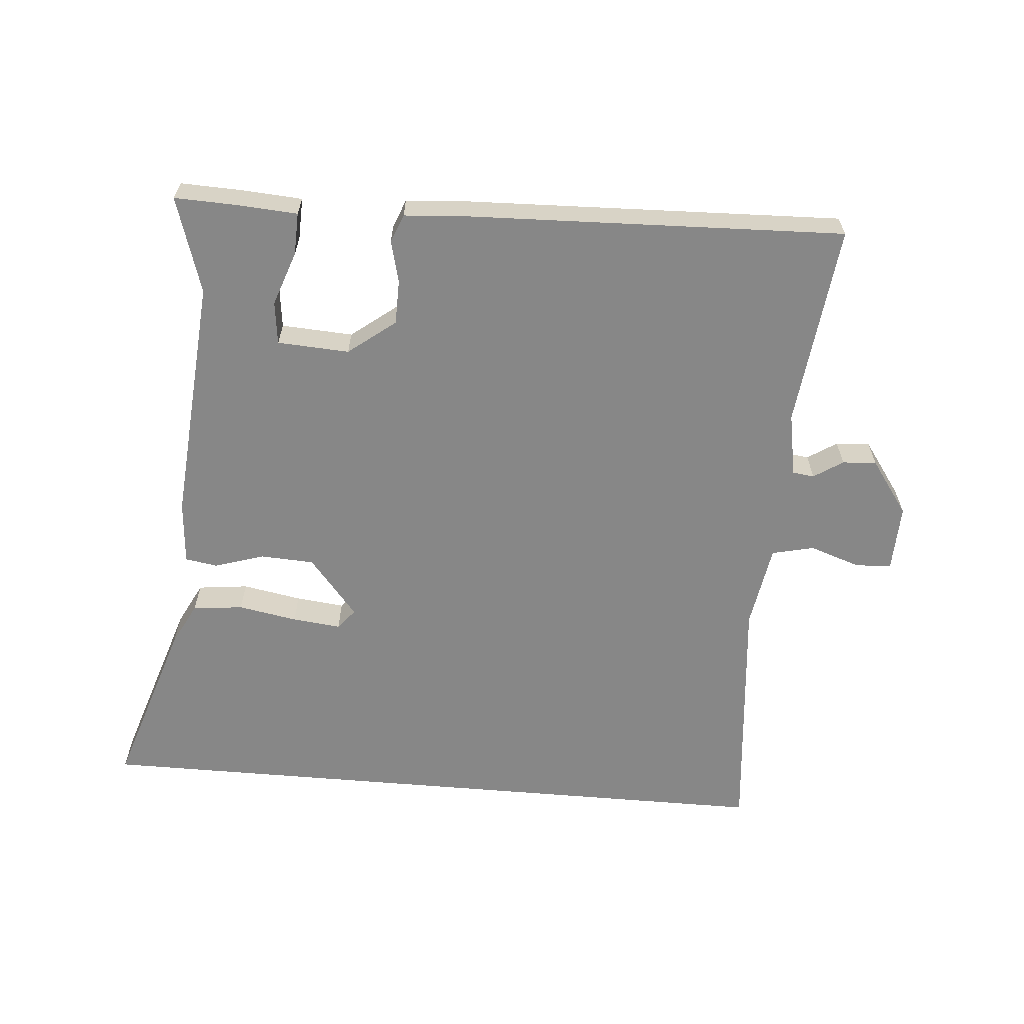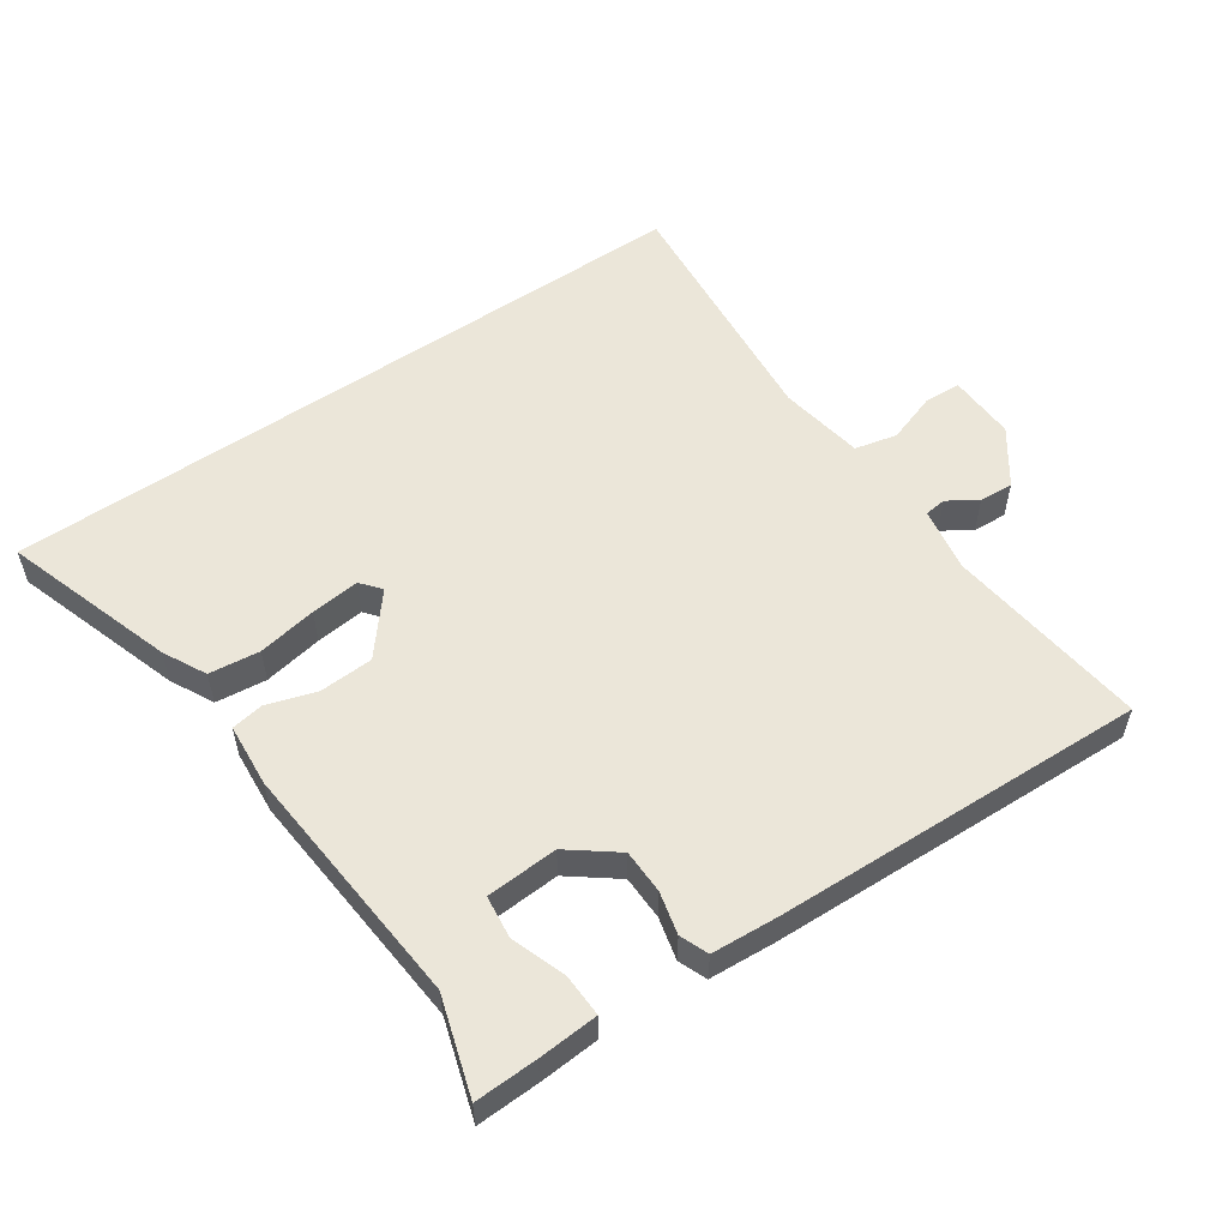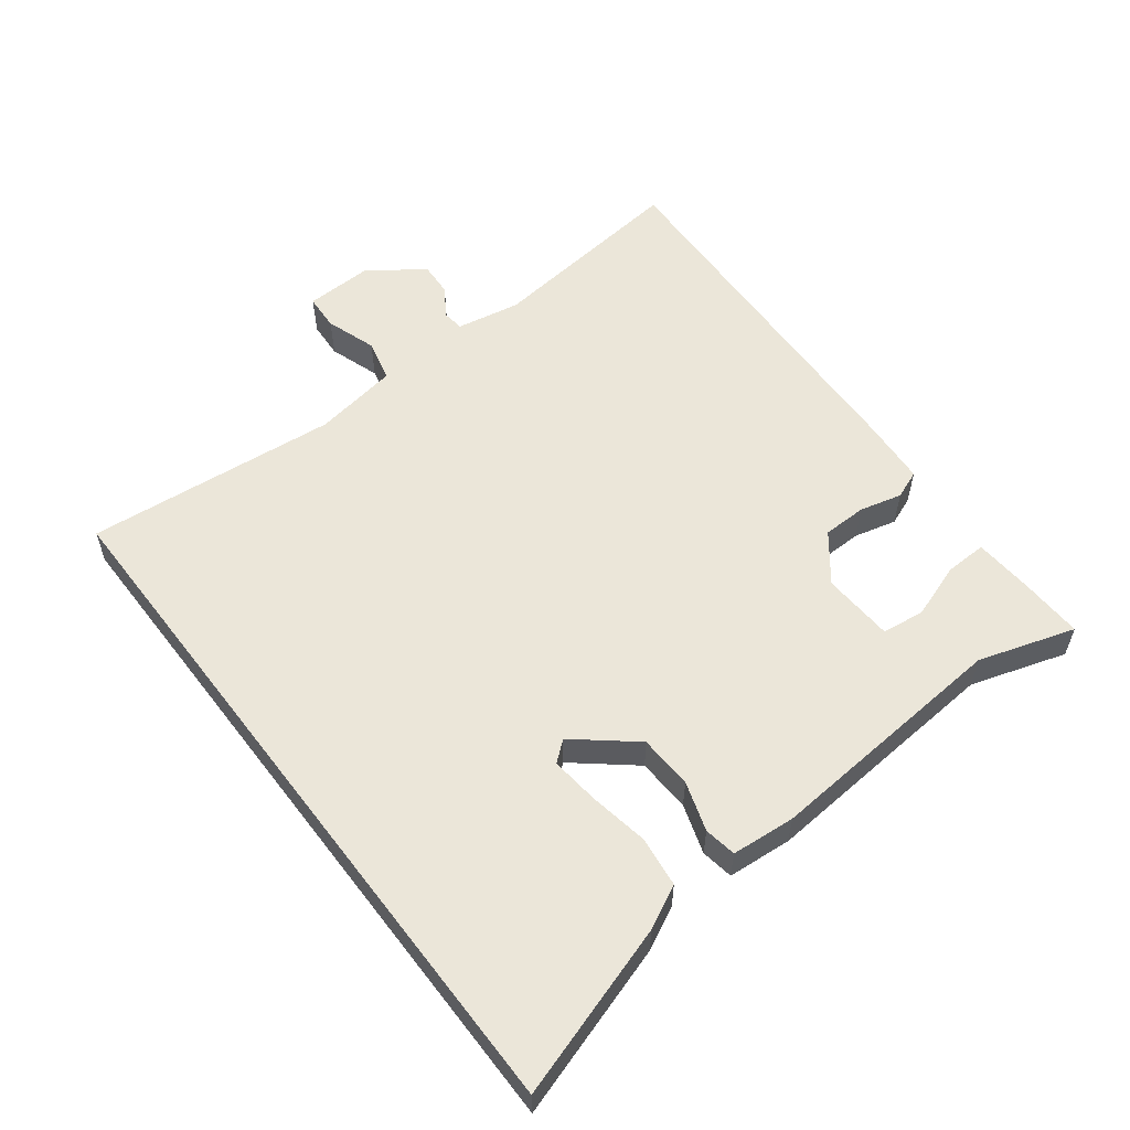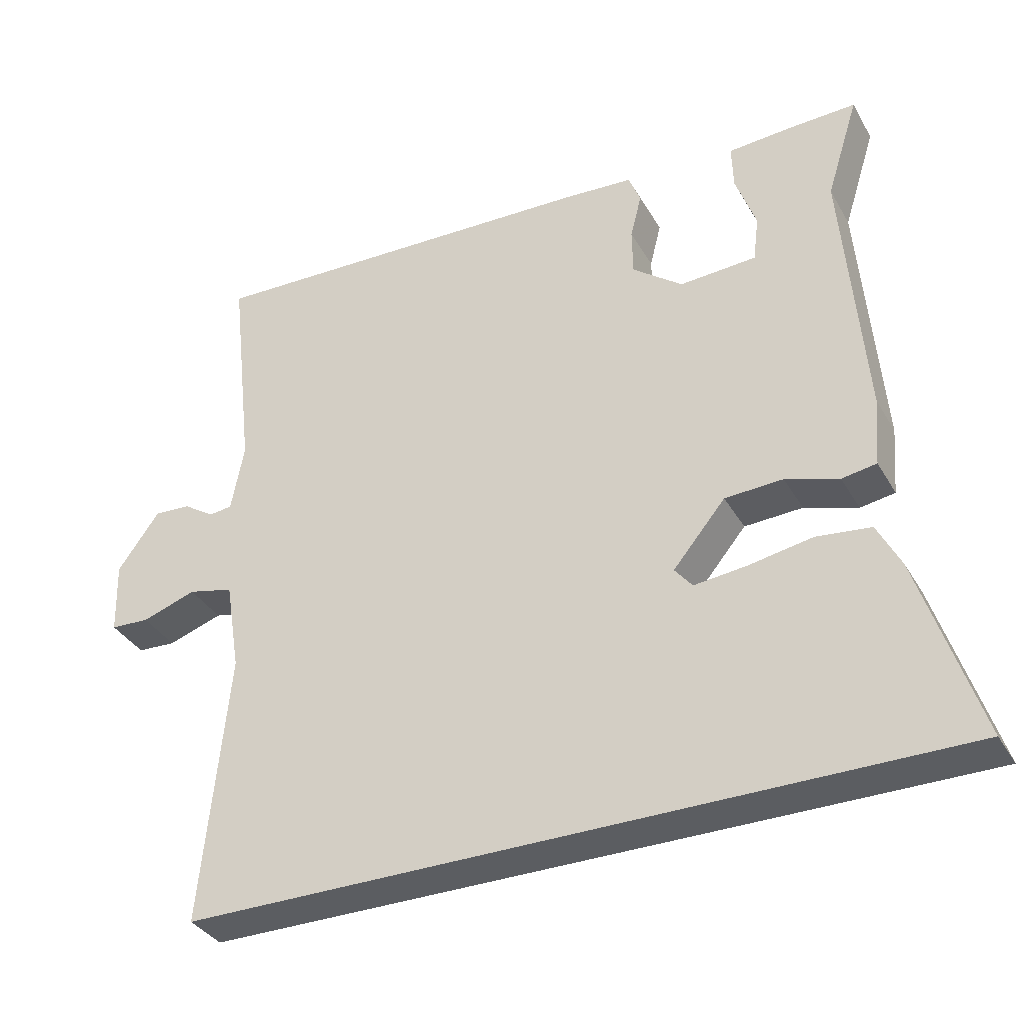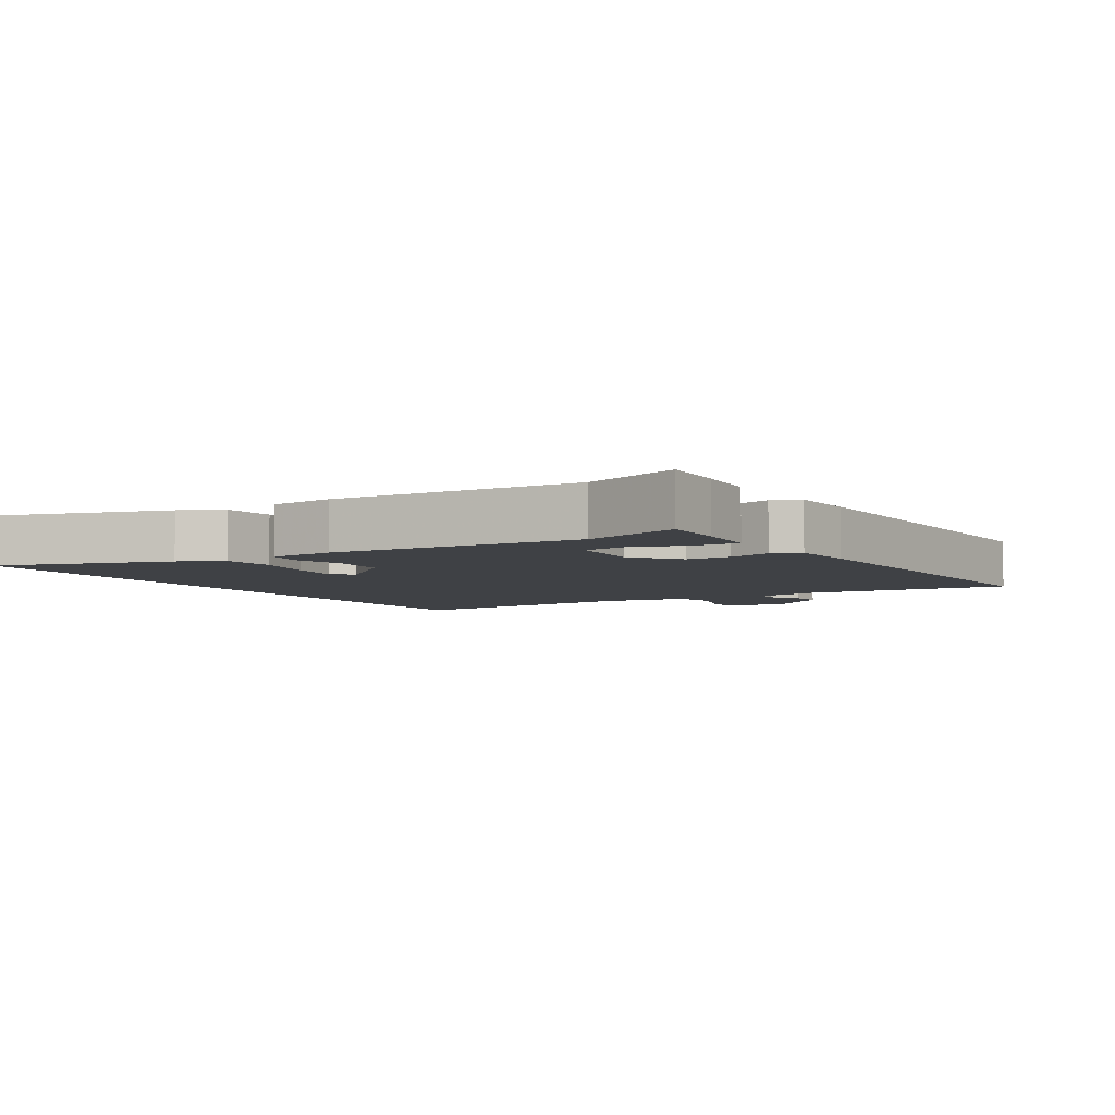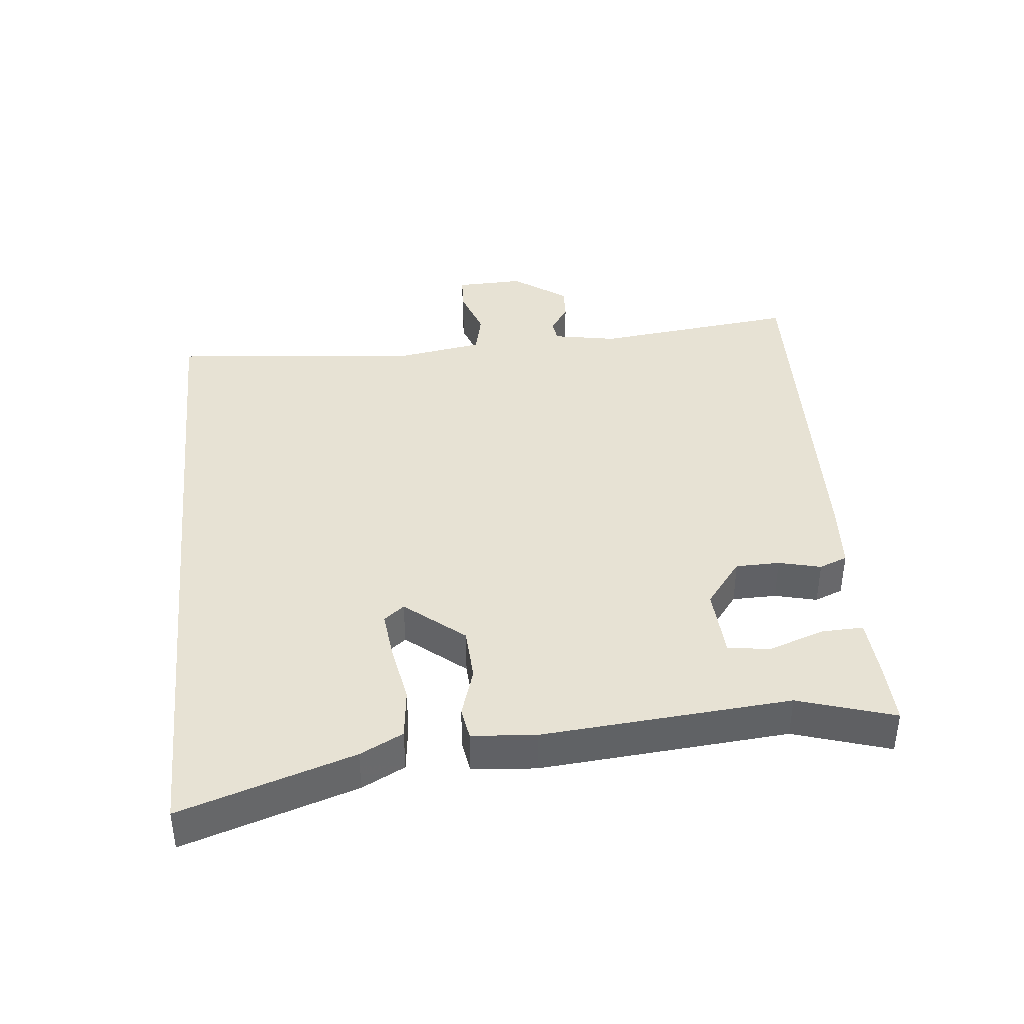
<metadata>
{"format":"obj","ext":"obj","renderer":"f3d","projection":"perspective","resolution":1024,"background":"white","views":[{"elev":-62.4,"azim":-4.9,"up":"+Y"},{"elev":55.1,"azim":-34.7,"up":"+Y"},{"elev":56.7,"azim":-127.3,"up":"+Y"},{"elev":-35.5,"azim":-153.6,"up":"+Z"},{"elev":-5.3,"azim":-58.2,"up":"+Y"},{"elev":40.0,"azim":-95.9,"up":"+Y"}]}
</metadata>
<code>
v -0.466 0.07 0.392
v -0.512 0.07 0.538
v -0.417 0.07 0.535
v -0.326 0.07 0.529
v -0.328 0.07 0.465
v -0.357 0.07 0.382
v -0.349 0.07 0.317
v -0.24 0.07 0.311
v -0.169 0.07 0.366
v -0.168 0.07 0.433
v -0.184 0.07 0.497
v -0.167 0.07 0.54
v -0.067 0.07 0.547
v 0.5 0.07 0.568
v 0.465 0.07 0.259
v 0.483 0.07 0.162
v 0.516 0.07 0.158
v 0.56 0.07 0.187
v 0.612 0.07 0.19
v 0.671 0.07 0.108
v 0.668 0.07 0.005
v 0.613 0.07 0.002
v 0.536 0.07 0.028
v 0.472 0.07 0.013
v 0.451 0.07 -0.116
v 0.488 0.07 -0.5
v -0.591 0.07 -0.5
v -0.507 0.07 -0.239
v -0.474 0.07 -0.174
v -0.397 0.07 -0.165
v -0.307 0.07 -0.181
v -0.233 0.07 -0.189
v -0.208 0.07 -0.158
v -0.282 0.07 -0.069
v -0.364 0.07 -0.065
v -0.439 0.07 -0.089
v -0.488 0.07 -0.081
v -0.496 0.07 0.016
v -0.466 0 0.392
v -0.512 0 0.538
v -0.417 0 0.535
v -0.326 0 0.529
v -0.328 0 0.465
v -0.357 0 0.382
v -0.349 0 0.317
v -0.24 0 0.311
v -0.169 0 0.366
v -0.168 0 0.433
v -0.184 0 0.497
v -0.167 0 0.54
v -0.067 0 0.547
v 0.5 0 0.568
v 0.465 0 0.259
v 0.483 0 0.162
v 0.516 0 0.158
v 0.56 0 0.187
v 0.612 0 0.19
v 0.671 0 0.108
v 0.668 0 0.005
v 0.613 0 0.002
v 0.536 0 0.028
v 0.472 0 0.013
v 0.451 0 -0.116
v 0.488 0 -0.5
v -0.591 0 -0.5
v -0.507 0 -0.239
v -0.474 0 -0.174
v -0.397 0 -0.165
v -0.307 0 -0.181
v -0.233 0 -0.189
v -0.208 0 -0.158
v -0.282 0 -0.069
v -0.364 0 -0.065
v -0.439 0 -0.089
v -0.488 0 -0.081
v -0.496 0 0.016
f 37 38 1
f 36 37 1
f 35 36 1
f 34 35 1
f 1 2 3
f 34 1 3
f 33 34 3
f 29 30 31
f 28 29 31
f 27 28 31
f 26 27 31
f 26 31 32
f 25 26 32 33
f 21 22 23
f 20 21 23
f 19 20 23
f 18 19 23
f 17 18 23
f 16 17 23 24
f 24 25 33
f 16 24 33
f 15 16 33
f 13 14 15
f 12 13 15
f 11 12 15
f 10 11 15
f 3 4 5 6
f 3 6 7
f 33 3 7
f 15 33 7 8
f 9 10 15
f 8 9 15
f 39 76 75
f 39 75 74
f 39 74 73
f 39 73 72
f 41 40 39
f 41 39 72
f 41 72 71
f 69 68 67
f 69 67 66
f 69 66 65
f 69 65 64
f 70 69 64
f 71 70 64 63
f 61 60 59
f 61 59 58
f 61 58 57
f 61 57 56
f 61 56 55
f 62 61 55 54
f 71 63 62
f 71 62 54
f 71 54 53
f 53 52 51
f 53 51 50
f 53 50 49
f 53 49 48
f 44 43 42 41
f 45 44 41
f 45 41 71
f 46 45 71 53
f 53 48 47
f 53 47 46
f 1 39 40 2
f 2 40 41 3
f 3 41 42 4
f 4 42 43 5
f 5 43 44 6
f 6 44 45 7
f 7 45 46 8
f 8 46 47 9
f 9 47 48 10
f 10 48 49 11
f 11 49 50 12
f 12 50 51 13
f 13 51 52 14
f 14 52 53 15
f 15 53 54 16
f 16 54 55 17
f 17 55 56 18
f 18 56 57 19
f 19 57 58 20
f 20 58 59 21
f 21 59 60 22
f 22 60 61 23
f 23 61 62 24
f 24 62 63 25
f 25 63 64 26
f 26 64 65 27
f 27 65 66 28
f 28 66 67 29
f 29 67 68 30
f 30 68 69 31
f 31 69 70 32
f 32 70 71 33
f 33 71 72 34
f 34 72 73 35
f 35 73 74 36
f 36 74 75 37
f 37 75 76 38
f 38 76 39 1

</code>
